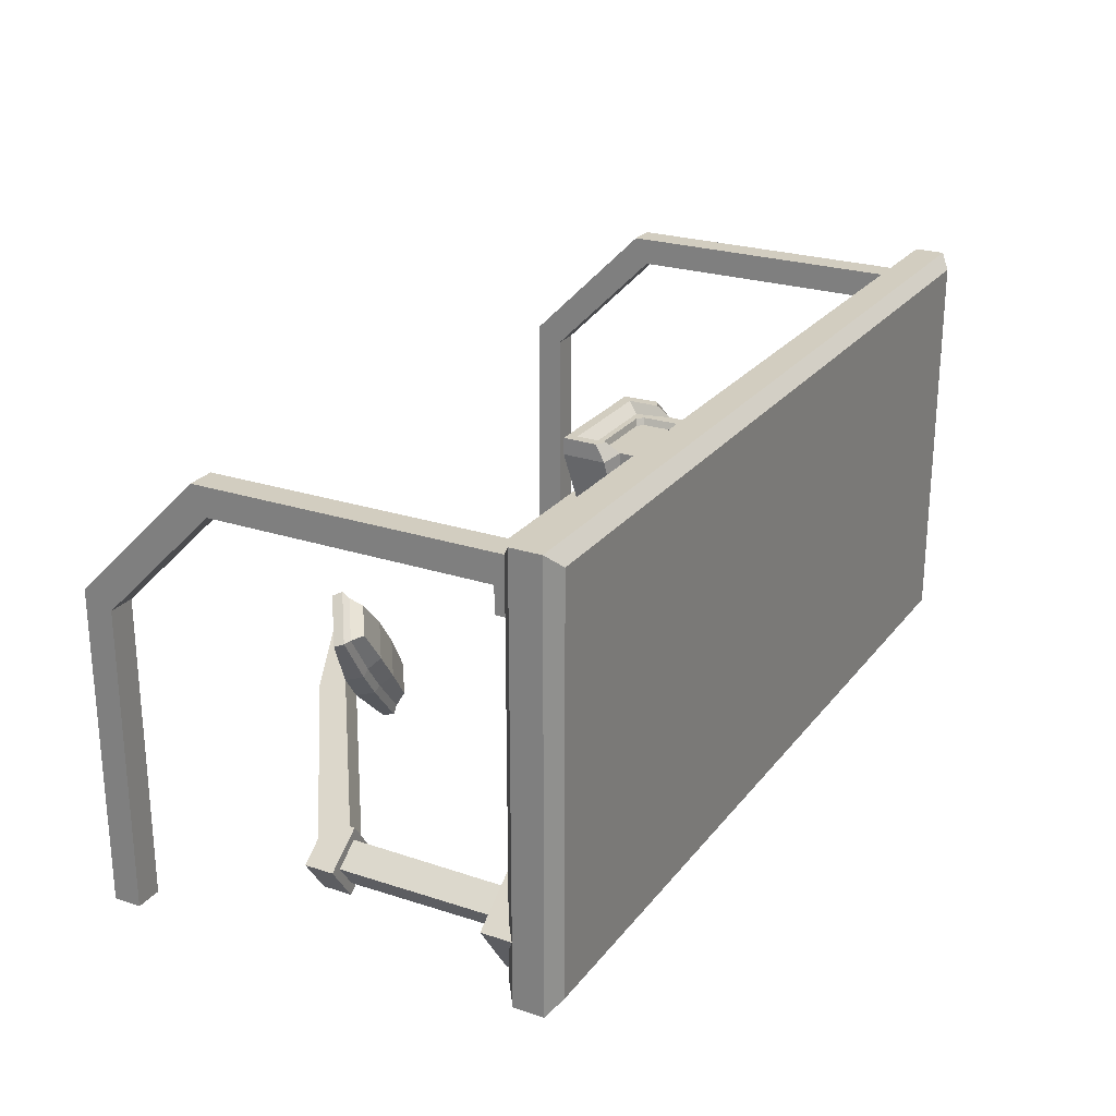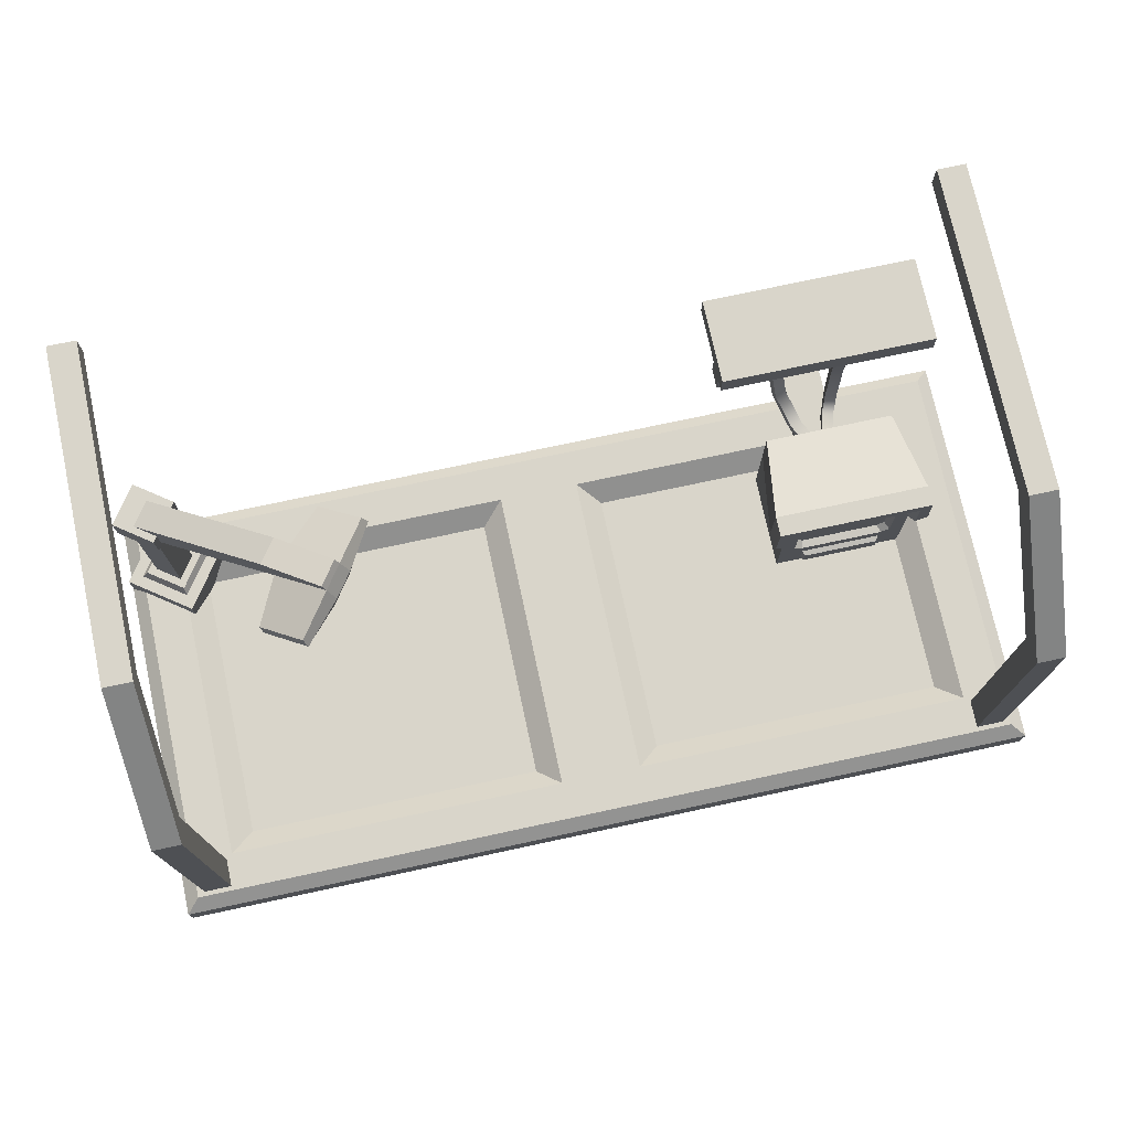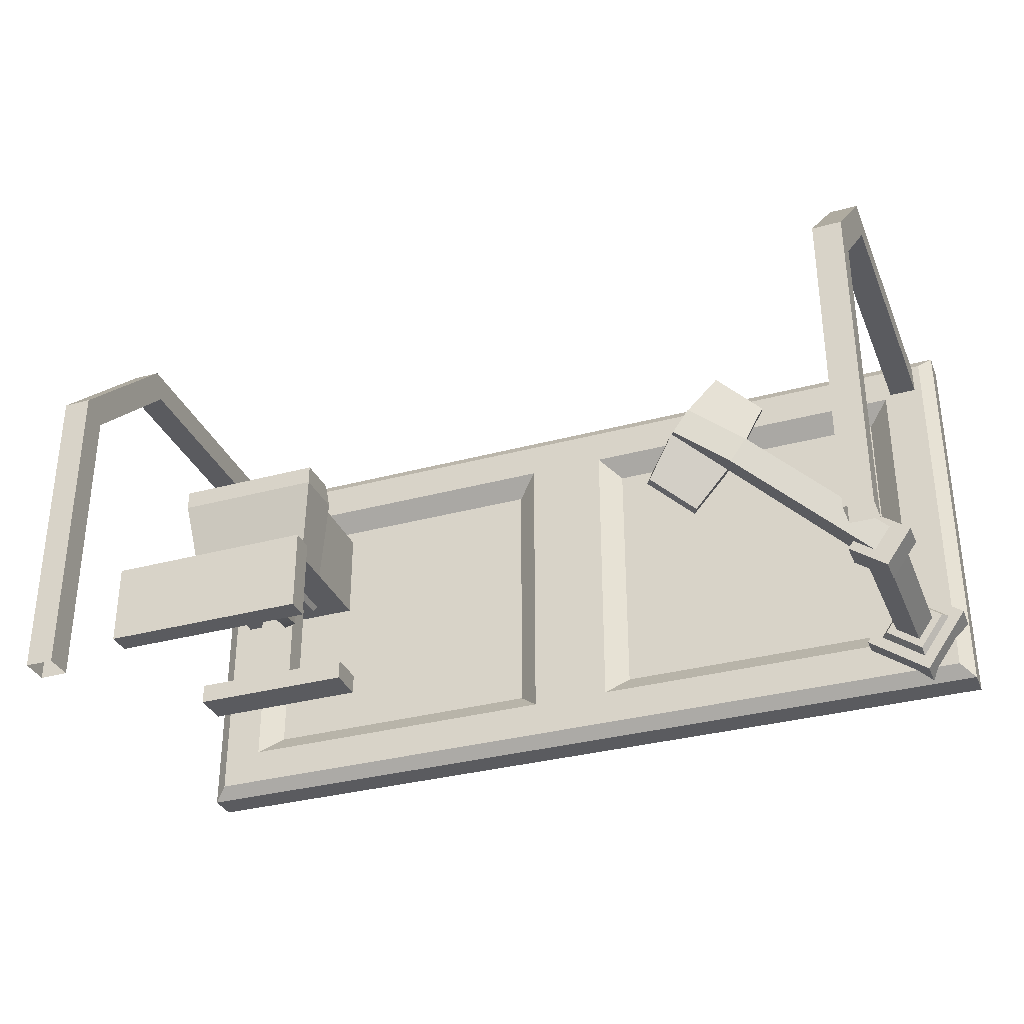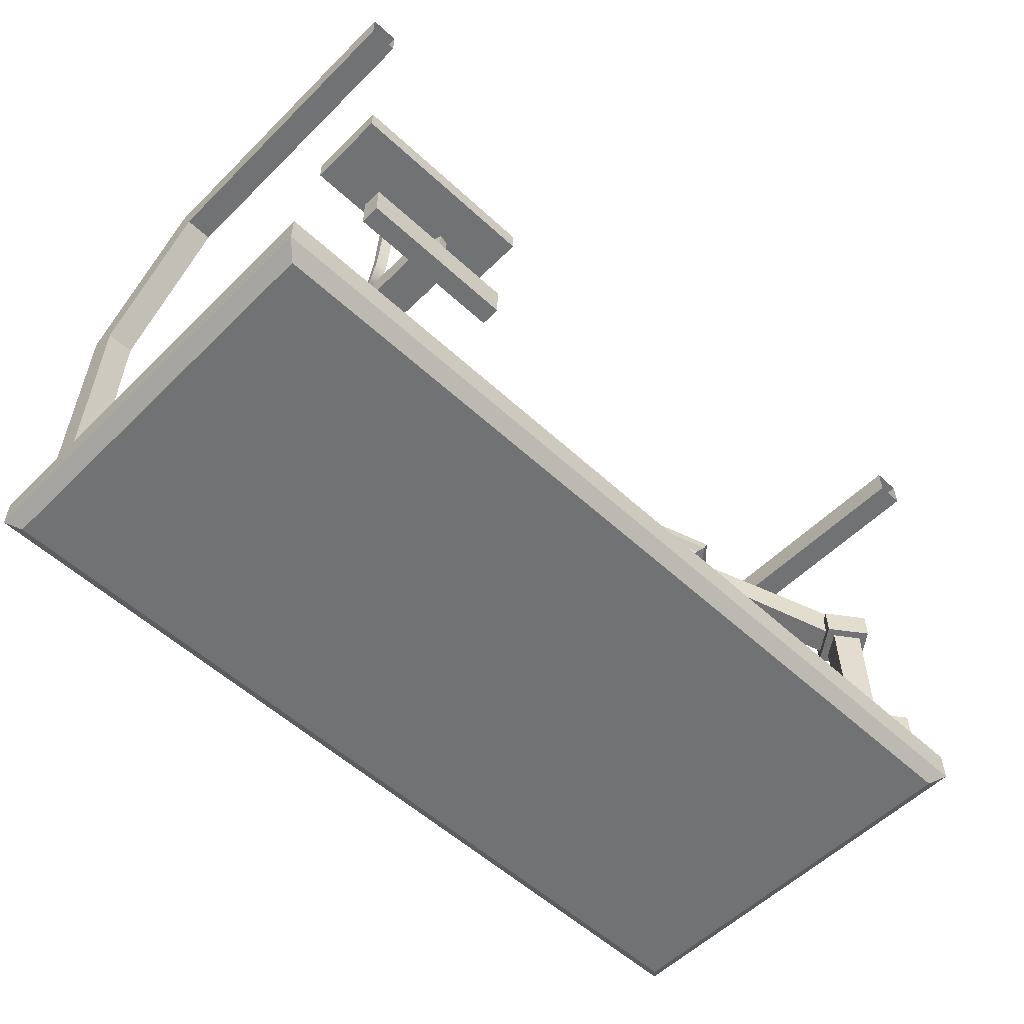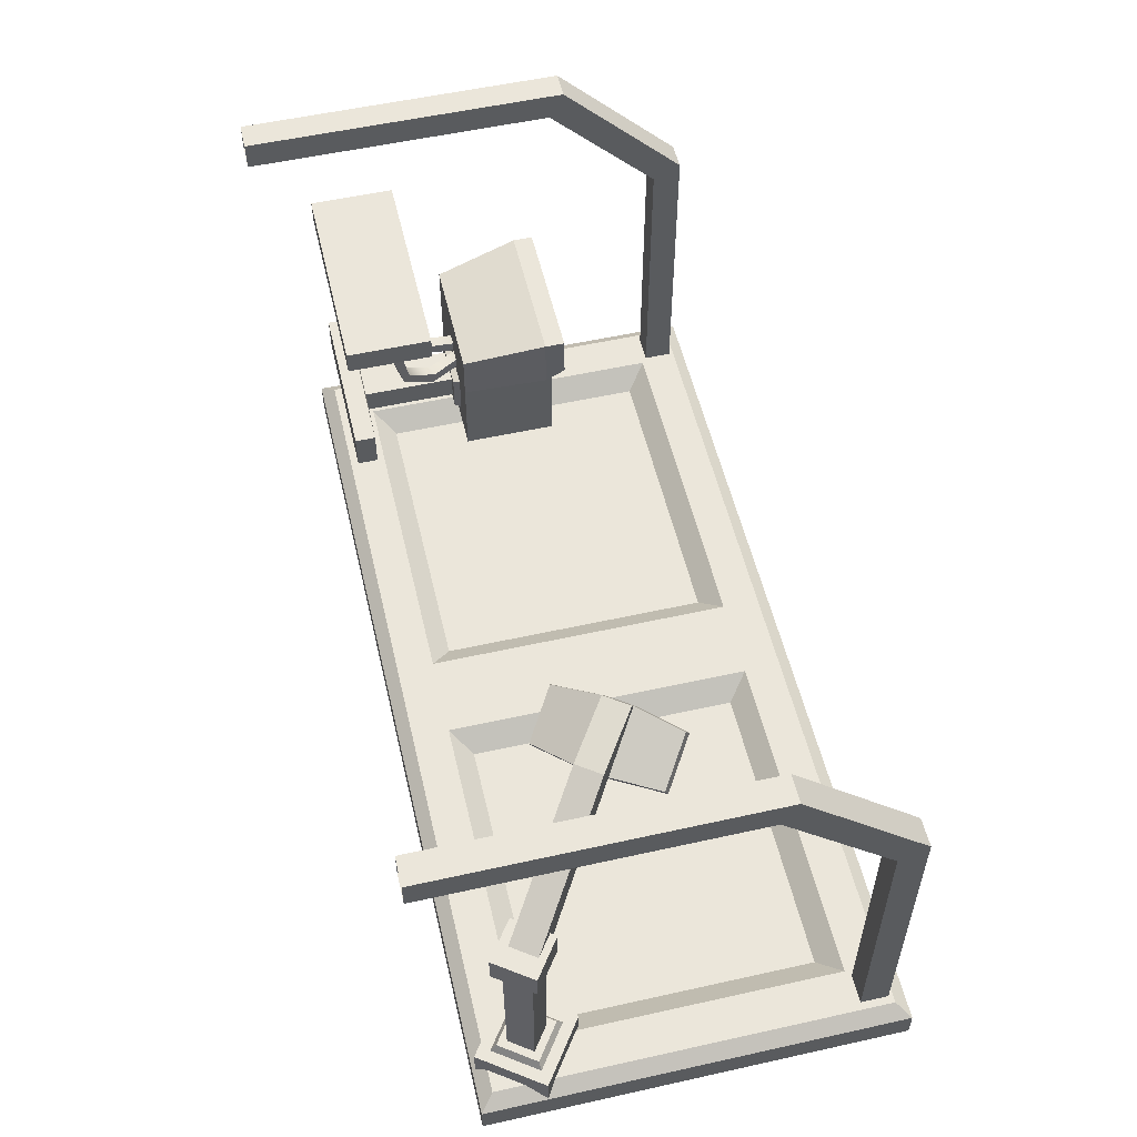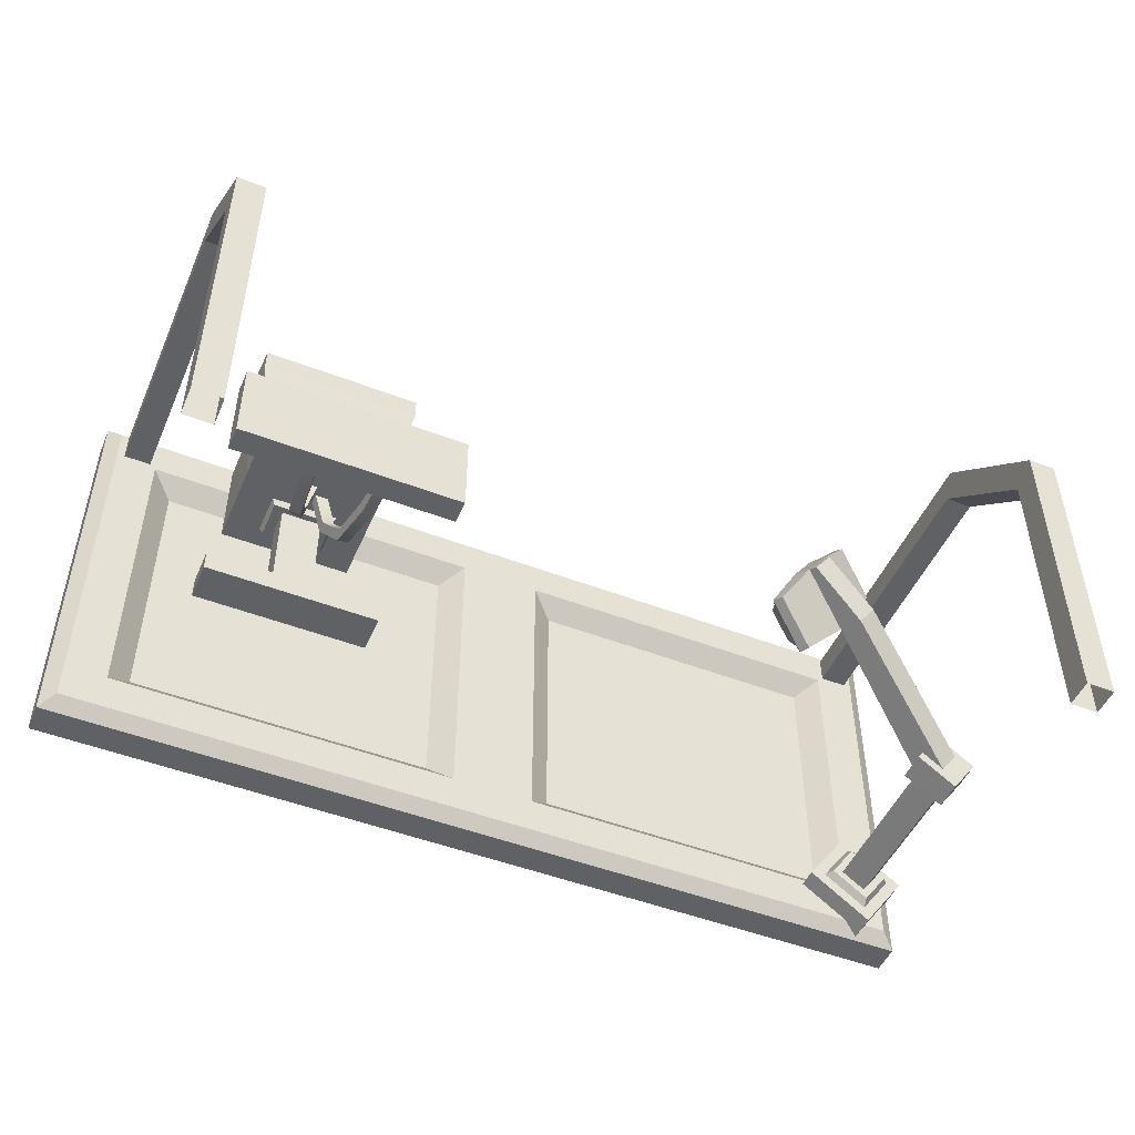
<metadata>
{"format":"obj","ext":"obj","renderer":"f3d","projection":"perspective","resolution":1024,"background":"white","views":[{"elev":24.5,"azim":-61.6,"up":"+Z"},{"elev":74.7,"azim":-12.1,"up":"+Y"},{"elev":-33.0,"azim":-159.5,"up":"+Z"},{"elev":-55.5,"azim":135.9,"up":"+Y"},{"elev":55.0,"azim":-103.2,"up":"+Y"},{"elev":-49.1,"azim":156.9,"up":"+Z"}]}
</metadata>
<code>
v -101.5 2.869 102.3
v -108.6 2.869 102.3
v -101.5 80.09 102.3
v -108.6 80.09 102.3
v -101.5 76.47 95.17
v -108.6 76.47 95.17
v -101.5 2.869 95.17
v -108.6 2.869 95.17
v -101.5 112.1 70.34
v -108.6 112.1 70.34
v -108.6 105 66.68
v -101.5 105 66.68
v -101.5 112.1 -11.16
v -108.6 112.1 -11.16
v -108.6 105 -11.16
v -101.5 105 -11.16
v 101.5 2.869 102.3
v 108.6 2.869 102.3
v 101.5 80.09 102.3
v 108.6 80.09 102.3
v 101.5 76.47 95.17
v 108.6 76.47 95.17
v 101.5 2.869 95.17
v 108.6 2.869 95.17
v 101.5 112.1 70.34
v 108.6 112.1 70.34
v 108.6 105 66.68
v 101.5 105 66.68
v 101.5 112.1 -11.16
v 108.6 112.1 -11.16
v 108.6 105 -11.16
v 101.5 105 -11.16
v -110.5 -10.5 103.5
v 110.5 -10.5 103.5
v -110.5 2.869 103.5
v 110.5 2.869 103.5
v -110.5 2.869 3.457
v 110.5 2.869 3.457
v -110.5 -10.5 3.457
v 110.5 -10.5 3.457
v 0 2.869 3.457
v 0 2.869 103.5
v 0 -10.5 103.5
v 0 -10.5 3.457
v -99.9 2.869 93.84
v -10.63 2.869 93.84
v -10.63 2.869 13.07
v -99.9 2.869 13.07
v 10.63 2.869 13.07
v 10.63 2.869 93.84
v 99.9 2.869 93.84
v 99.9 2.869 13.07
v 16.58 -1.792 18.46
v 16.58 -1.792 88.45
v 93.94 -1.792 88.45
v 93.94 -1.792 18.46
v -93.94 -1.792 88.45
v -16.58 -1.792 88.45
v -16.58 -1.792 18.46
v -93.94 -1.792 18.46
v 0 0 106.9
v 0 -7.628 106.9
v 114.2 -7.628 106.9
v 114.2 0 106.9
v 0 -7.628 0
v 0 0 0
v 114.2 0 0
v 114.2 -7.628 0
v -114.2 -7.628 0
v -114.2 -7.628 106.9
v -114.2 0 106.9
v -114.2 0 0
v -99.46 49.88 19.85
v -95.21 49.88 13.89
v -70.42 69.37 40.56
v -66.17 69.37 34.6
v -72.73 75.15 38.92
v -68.48 75.15 32.96
v -104.4 55.38 16.31
v -100.2 55.38 10.35
v -58.24 77.54 49.25
v -53.99 77.54 43.29
v -54.92 79.28 42.63
v -59.18 79.28 48.59
v -68.89 65.24 41.78
v -64.52 65.24 35.66
v -52.01 73.64 44.58
v -56.38 73.64 50.7
v -57.04 68.15 25.29
v -46.9 74.96 32.53
v -45.5 72.7 32.98
v -55.91 65.71 25.56
v -76.25 68.15 52.23
v -66.12 74.96 59.46
v -75.64 65.71 53.21
v -65.23 72.7 60.64
v -67.31 65 43.2
v -62.67 65 36.68
v -52.56 71.79 43.9
v -57.21 71.79 50.41
v -55.15 65.37 27.73
v -46.74 71.01 33.74
v -64.92 71.01 59.22
v -73.33 65.37 53.22
v -64.67 62.99 45.34
v -59.78 62.99 38.49
v -52.57 67.83 43.63
v -57.46 67.83 50.48
v -53.9 63.83 30.81
v -47.91 67.86 35.09
v -64.02 67.86 57.68
v -70.02 63.83 53.4
v -98.53 -1.792 27.29
v -87.49 -1.792 11.82
v -98.53 7.819 27.29
v -87.49 7.819 11.82
v -114 7.819 16.25
v -103 7.819 0.7795
v -114 -1.792 16.25
v -103 -1.792 0.7795
v -99.21 7.819 23.22
v -91.57 7.819 12.5
v -102.3 7.819 4.855
v -109.9 7.819 15.57
v -99.47 9.767 21.7
v -93.09 9.767 12.76
v -102 9.767 6.376
v -108.4 9.767 15.32
v -99.92 9.767 18.99
v -95.8 9.767 13.21
v -101.6 9.767 9.088
v -105.7 9.767 14.87
v -99.88 48.62 19.24
v -95.55 48.62 13.17
v -101.6 48.62 8.837
v -105.9 48.62 14.91
v -99.4 48.62 22.09
v -92.69 48.62 12.69
v -102.1 48.62 5.983
v -108.8 48.62 15.38
v -99.4 55.88 22.09
v -92.69 55.88 12.69
v -102.1 55.88 5.983
v -108.8 55.88 15.38
v 43.11 89.2 23.79
v 95.29 89.2 23.79
v 43.11 94.98 23.79
v 95.29 94.98 23.79
v 43.11 94.98 2.952
v 95.29 94.98 2.952
v 43.11 89.2 2.952
v 95.29 89.2 2.952
v 68.68 62.75 33.65
v 71.54 62.75 34.1
v 68.68 60.14 33.63
v 71.54 60.14 34.08
v 70.56 61.11 25.92
v 73.42 61.11 26.37
v 73.5 58.57 25.87
v 70.64 58.57 25.42
v 74.59 64.81 23.07
v 74.84 62.82 21.51
v 71.98 62.82 21.06
v 71.74 64.81 22.62
v 75.61 76.88 20.57
v 75.97 75.89 18.28
v 73.11 75.89 17.83
v 72.75 76.88 20.12
v 73.71 90.08 17.63
v 76.56 90.08 18.07
v 76.17 90.3 20.56
v 73.32 90.3 20.11
v 65.83 60.32 34.19
v 68.63 60.32 33.47
v 65.83 57.71 34.17
v 68.63 57.71 33.45
v 62.82 58.68 26.7
v 65.62 58.68 25.98
v 65.5 56.15 25.49
v 62.7 56.15 26.21
v 62.77 63.71 19.05
v 62.38 61.73 17.52
v 59.57 61.73 18.24
v 59.97 63.71 19.77
v 61.14 75.78 16.68
v 60.57 74.79 14.43
v 57.77 74.79 15.15
v 58.34 75.78 17.4
v 56.81 88.98 15.02
v 59.62 88.98 14.3
v 60.24 89.2 16.74
v 57.44 89.2 17.46
v 53.7 40.01 55.98
v 85.29 40.01 55.98
v 55.69 70.19 55.98
v 83.3 70.19 55.98
v 53.7 71.6 32.99
v 85.29 71.6 32.99
v 53.7 40.01 32.99
v 85.29 40.01 32.99
v 57.29 51.83 55.98
v 81.71 51.83 55.98
v 81.71 66.93 55.98
v 57.29 66.93 55.98
v 59.23 50.3 55.98
v 79.77 50.3 55.98
v 59.23 68.45 55.98
v 79.77 68.45 55.98
v 58.16 52.19 54.09
v 59.96 50.77 54.09
v 79.04 50.77 54.09
v 80.84 52.19 54.09
v 80.84 66.57 54.09
v 79.04 67.99 54.09
v 59.96 67.99 54.09
v 58.16 66.57 54.09
v 80.84 60.39 54.09
v 81.71 60.39 55.98
v 85.29 60.39 55.98
v 85.29 60.39 32.99
v 53.7 60.39 32.99
v 53.7 60.39 55.98
v 57.29 60.39 55.98
v 58.16 60.39 54.09
v 50.64 76.37 53.76
v 88.36 76.37 53.76
v 88.64 63.6 53.76
v 50.35 63.6 53.76
v 53.3 73.47 58.67
v 85.7 73.47 58.67
v 88.36 76.37 58.67
v 50.64 76.37 58.67
v 85.7 64.54 58.67
v 88.64 66.23 58.67
v 53.3 64.54 58.67
v 50.35 66.23 58.67
v 59.69 42.46 55.98
v 79.3 42.46 55.98
v 79.3 47.32 55.98
v 59.69 47.32 55.98
v 60.2 42.93 57.19
v 78.79 42.93 57.19
v 78.79 46.86 57.19
v 60.2 46.86 57.19
v 77.42 55.31 32.99
v 61.58 55.31 32.99
v 77.42 45.09 32.99
v 61.58 45.09 32.99
v 76.65 54.81 31.41
v 62.35 54.81 31.41
v 76.65 45.59 31.41
v 62.35 45.59 31.41
v 74.25 53.27 31.41
v 64.75 53.27 31.41
v 74.25 47.14 31.41
v 64.75 47.14 31.41
v 74.25 53.27 8.376
v 64.75 53.27 8.376
v 74.25 47.14 8.376
v 64.75 47.14 8.376
v 90.25 54.86 8.06
v 48.74 54.86 8.06
v 90.25 45.55 8.06
v 48.74 45.55 8.06
v 90.25 54.86 2.952
v 48.74 54.86 2.952
v 90.25 45.55 2.952
v 48.74 45.55 2.952
f 1 3 4 2
f 5 7 8 6
f 2 4 6 8
f 7 5 3 1
f 3 9 10 4
f 4 10 11 6
f 6 11 12 5
f 5 12 9 3
f 9 13 14 10
f 10 14 15 11
f 11 15 16 12
f 12 16 13 9
f 17 18 20 19
f 21 22 24 23
f 18 24 22 20
f 23 17 19 21
f 19 20 26 25
f 20 22 27 26
f 22 21 28 27
f 21 19 25 28
f 25 26 30 29
f 26 27 31 30
f 27 28 32 31
f 28 25 29 32
f 61 62 63 64
f 53 54 55 56
f 65 66 67 68
f 43 44 40 34
f 63 68 67 64
f 69 70 71 72
f 57 58 59 60
f 70 62 61 71
f 39 44 43 33
f 72 66 65 69
f 35 42 46 45
f 42 41 47 46
f 41 37 48 47
f 37 35 45 48
f 41 42 50 49
f 42 36 51 50
f 36 38 52 51
f 38 41 49 52
f 49 50 54 53
f 50 51 55 54
f 51 52 56 55
f 52 49 53 56
f 45 46 58 57
f 46 47 59 58
f 47 48 60 59
f 48 45 57 60
f 43 34 63 62
f 36 42 61 64
f 41 38 67 66
f 40 44 65 68
f 34 40 68 63
f 38 36 64 67
f 39 33 70 69
f 35 37 72 71
f 33 43 62 70
f 42 35 71 61
f 37 41 66 72
f 44 39 69 65
f 73 74 76 75
f 81 82 83 84
f 77 78 80 79
f 79 80 74 73
f 74 80 78 76
f 79 73 75 77
f 105 106 107 108
f 76 78 83 82
f 78 77 84 83
f 77 75 81 84
f 75 76 86 85
f 89 90 91 92
f 82 81 88 87
f 94 93 95 96
f 76 82 90 89
f 82 87 91 90
f 107 106 109 110
f 86 76 89 92
f 81 75 93 94
f 75 85 95 93
f 105 108 111 112
f 88 81 94 96
f 85 86 98 97
f 87 88 100 99
f 86 92 101 98
f 92 91 102 101
f 91 87 99 102
f 88 96 103 100
f 96 95 104 103
f 95 85 97 104
f 97 98 106 105
f 99 100 108 107
f 98 101 109 106
f 101 102 110 109
f 102 99 107 110
f 100 103 111 108
f 103 104 112 111
f 104 97 105 112
f 113 114 116 115
f 141 142 143 144
f 117 118 120 119
f 119 120 114 113
f 114 120 118 116
f 119 113 115 117
f 115 116 122 121
f 116 118 123 122
f 118 117 124 123
f 117 115 121 124
f 121 122 126 125
f 122 123 127 126
f 123 124 128 127
f 124 121 125 128
f 125 126 130 129
f 126 127 131 130
f 127 128 132 131
f 128 125 129 132
f 129 130 134 133
f 130 131 135 134
f 131 132 136 135
f 132 129 133 136
f 133 134 138 137
f 134 135 139 138
f 135 136 140 139
f 136 133 137 140
f 137 138 142 141
f 138 139 143 142
f 139 140 144 143
f 140 137 141 144
f 145 146 148 147
f 147 148 150 149
f 149 150 152 151
f 151 152 146 145
f 146 152 150 148
f 151 145 147 149
f 164 161 165 168
f 162 163 167 166
f 161 162 166 165
f 167 163 164 168
f 155 160 159 156
f 158 154 156 159
f 157 153 154 158
f 155 153 157 160
f 171 172 168 165
f 170 171 165 166
f 166 167 169 170
f 167 168 172 169
f 157 158 161 164
f 158 159 162 161
f 159 160 163 162
f 163 160 157 164
f 184 181 185 188
f 182 183 187 186
f 181 182 186 185
f 187 183 184 188
f 175 180 179 176
f 178 174 176 179
f 177 173 174 178
f 175 173 177 180
f 191 192 188 185
f 190 191 185 186
f 186 187 189 190
f 187 188 192 189
f 177 178 181 184
f 178 179 182 181
f 179 180 183 182
f 183 180 177 184
f 224 217 213 214 215 216
f 225 226 198 197
f 197 198 220 221
f 199 200 194 193
f 227 220 198 226
f 221 228 225 197
f 193 205 201
f 218 219 196 203
f 196 208 203
f 195 222 223 204
f 206 194 202
f 241 242 243 244
f 207 195 204
f 196 195 207 208
f 201 205 210 209
f 205 206 211 210
f 206 202 212 211
f 217 218 203 213
f 203 208 214 213
f 208 207 215 214
f 207 204 216 215
f 204 223 224 216
f 202 218 217 212
f 194 219 218 202
f 194 200 220 219
f 266 265 267 268
f 199 193 222 221
f 223 222 193 201
f 224 223 201 209
f 209 210 211 212 217 224
f 229 230 231 232
f 219 220 227
f 230 233 234 231
f 221 222 228
f 235 229 232 236
f 195 196 230 229
f 226 225 232 231
f 196 219 233 230
f 219 227 234 233
f 227 226 231 234
f 222 195 229 235
f 225 228 236 232
f 228 222 235 236
f 193 194 238 237
f 194 206 239 238
f 206 205 240 239
f 205 193 237 240
f 237 238 242 241
f 238 239 243 242
f 239 240 244 243
f 240 237 241 244
f 221 220 245 246
f 220 200 247 245
f 200 199 248 247
f 199 221 246 248
f 246 245 249 250
f 245 247 251 249
f 247 248 252 251
f 248 246 250 252
f 250 249 253 254
f 249 251 255 253
f 251 252 256 255
f 252 250 254 256
f 254 253 257 258
f 253 255 259 257
f 255 256 260 259
f 256 254 258 260
f 258 257 261 262
f 257 259 263 261
f 259 260 264 263
f 260 258 262 264
f 262 261 265 266
f 261 263 267 265
f 263 264 268 267
f 264 262 266 268

</code>
